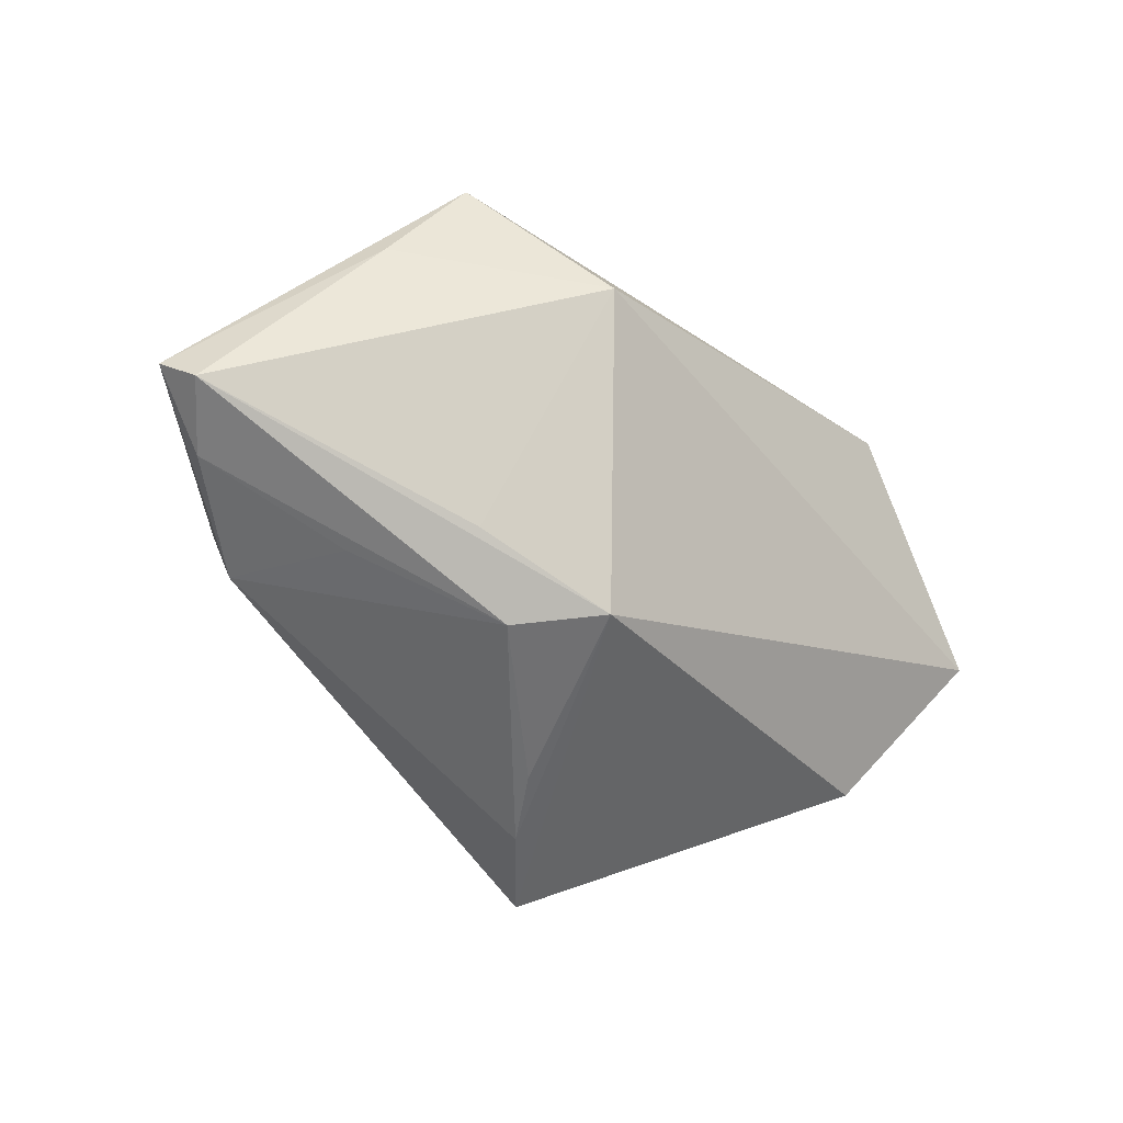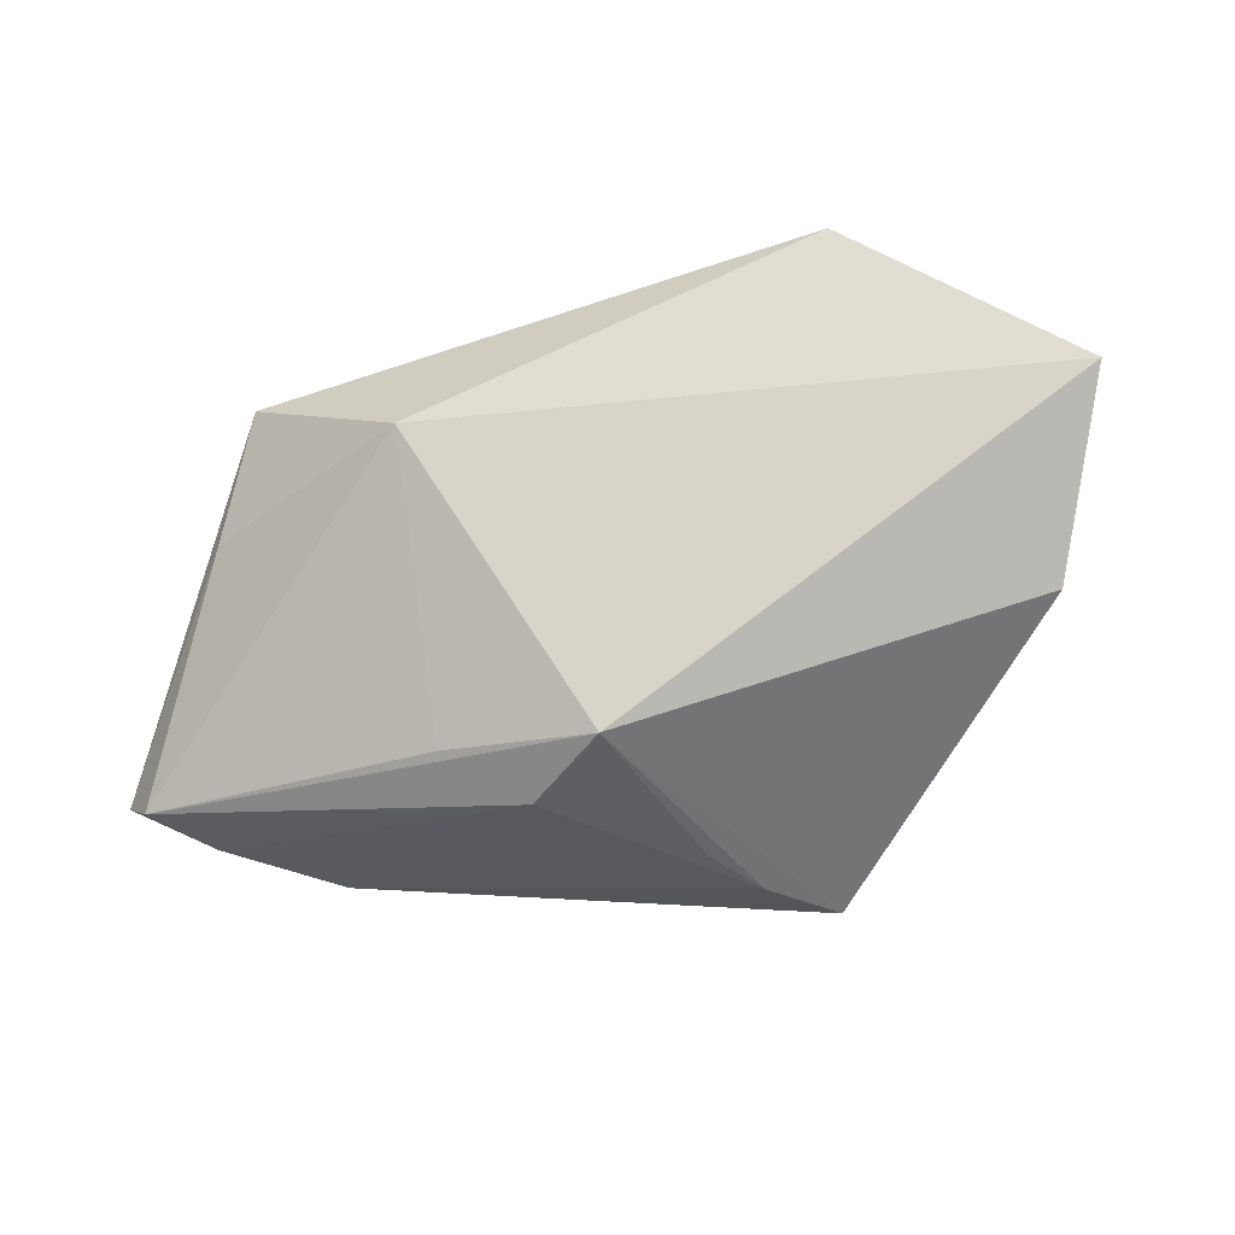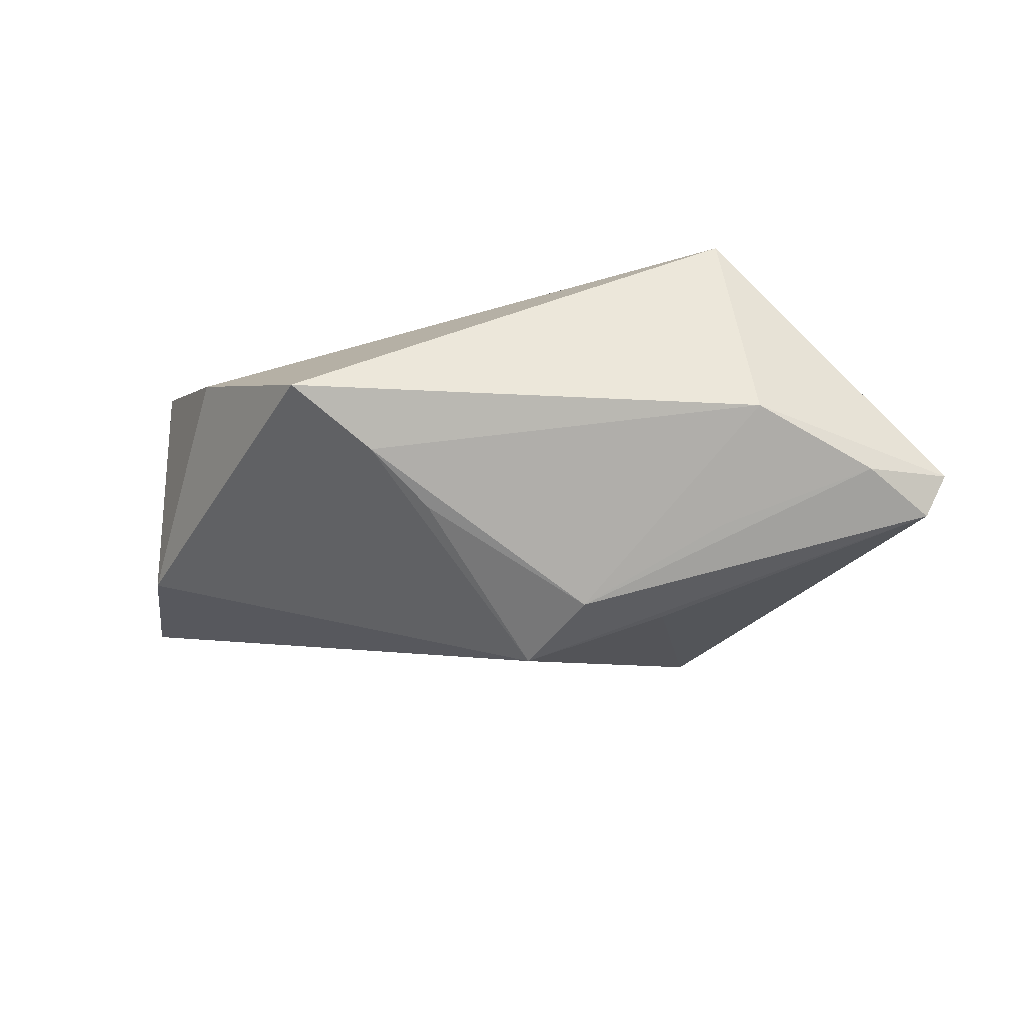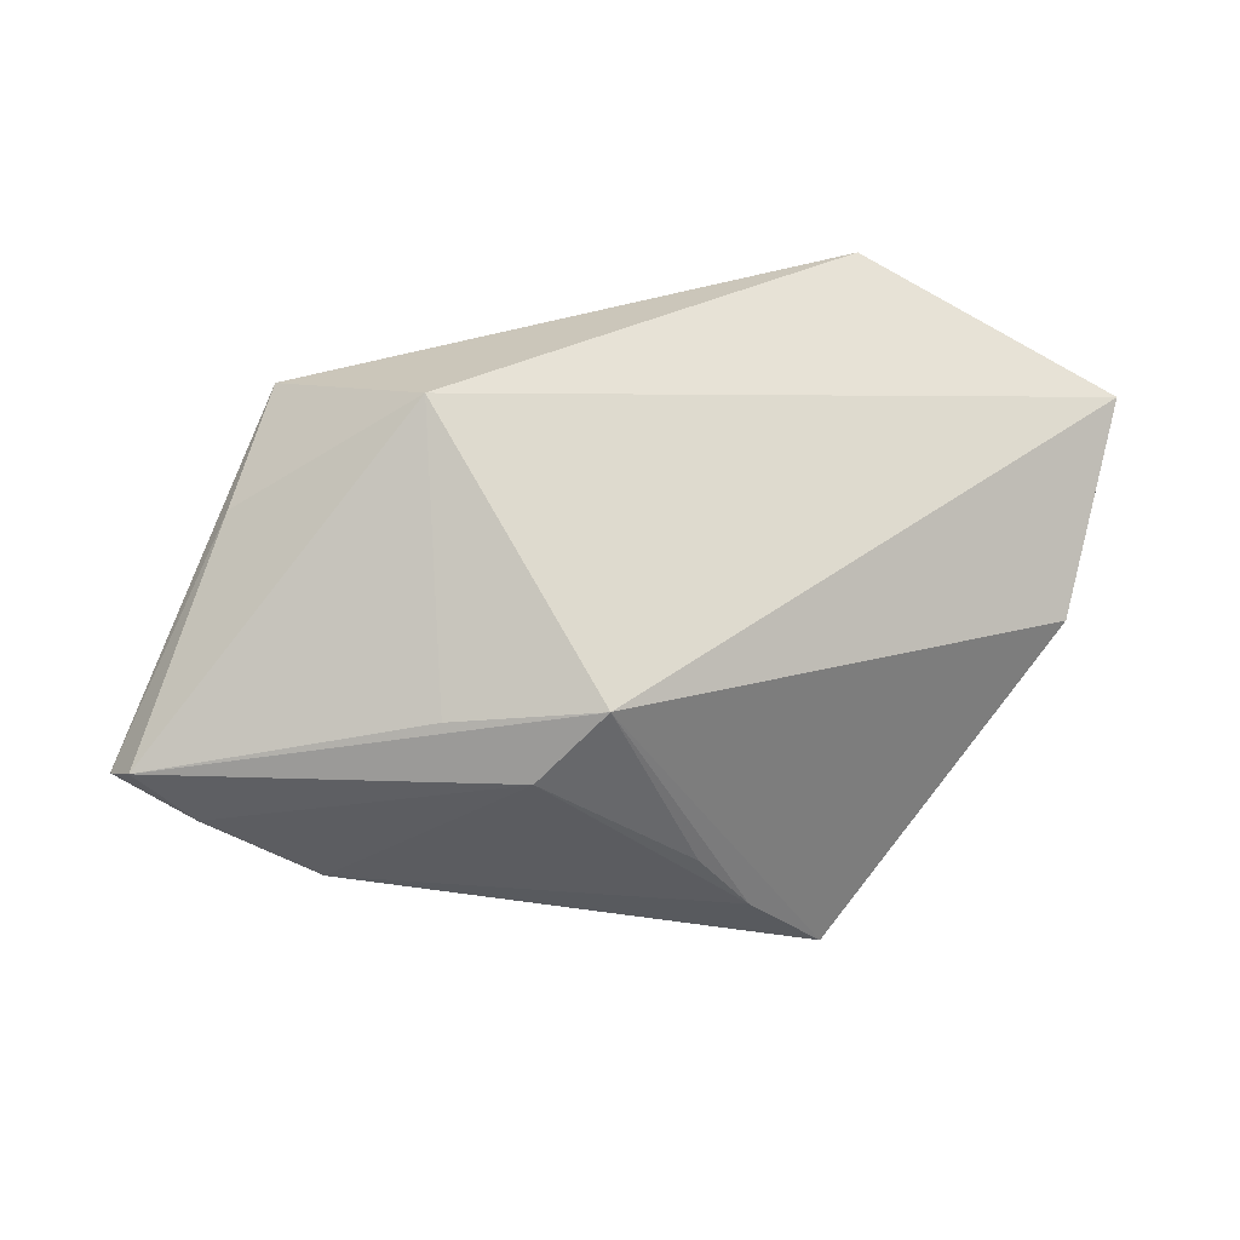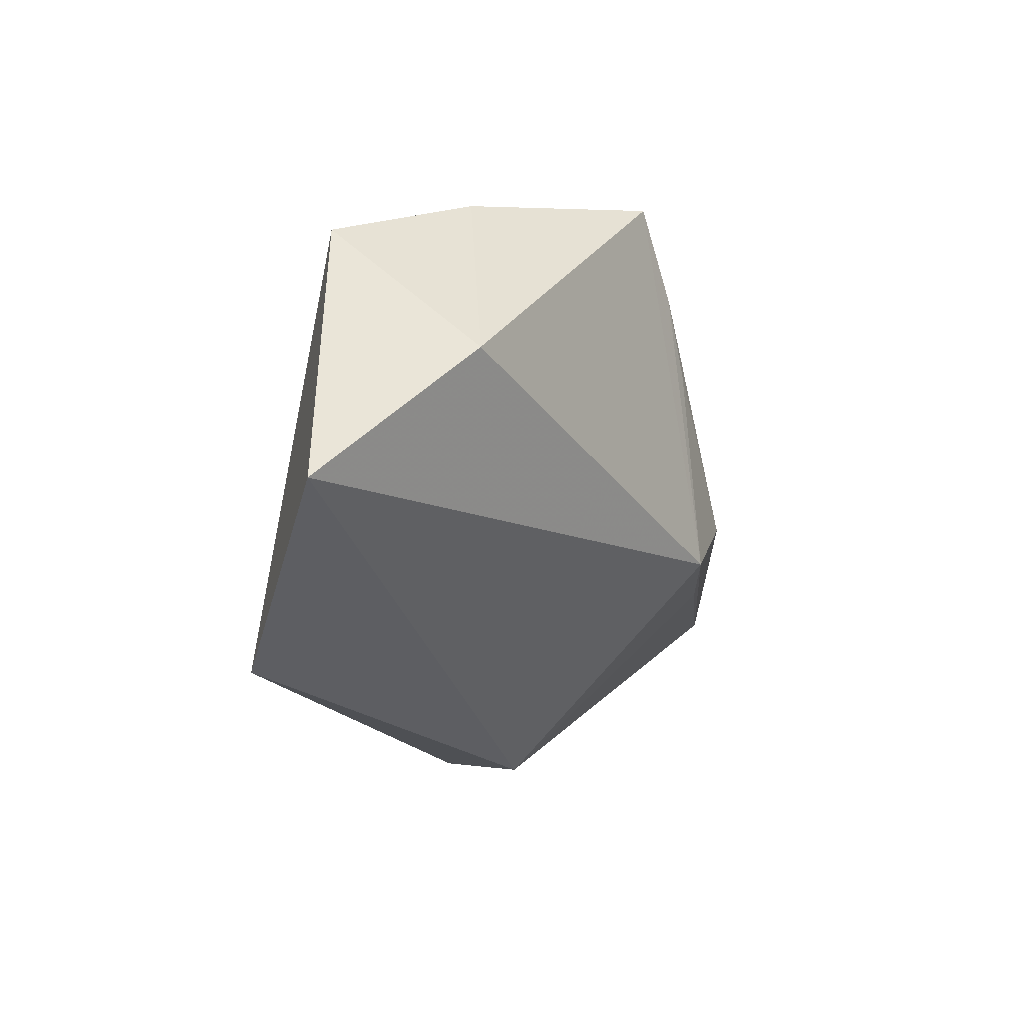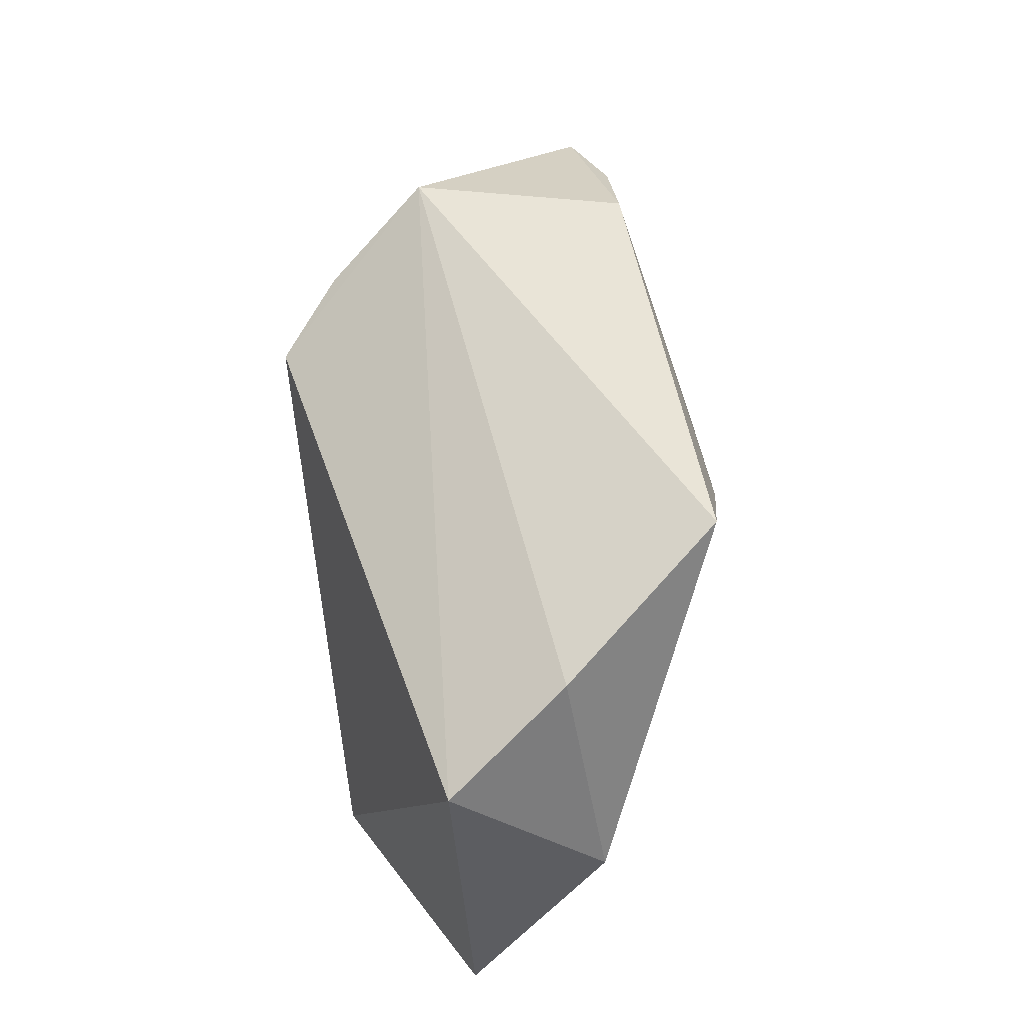
<metadata>
{"format":"obj","ext":"obj","renderer":"f3d","projection":"perspective","resolution":1024,"background":"white","views":[{"elev":-61.1,"azim":-44.3,"up":"+Z"},{"elev":-43.9,"azim":6.9,"up":"+Z"},{"elev":-63.0,"azim":-171.8,"up":"+Z"},{"elev":-49.5,"azim":0.8,"up":"+Z"},{"elev":-24.5,"azim":98.3,"up":"+Y"},{"elev":60.4,"azim":80.9,"up":"+Y"}]}
</metadata>
<code>
v -0.05663 0.00487 -0.02054
v -0.01825 -0.007484 -0.02607
v -0.03856 -0.02468 0.01305
v 0.02884 -0.03357 0.02536
v 0.01528 0.02168 -0.02583
v -0.02003 -0.03192 0.000352
v -8.918e-05 -0.01053 -0.02798
v 0.009396 0.01322 -0.027
v 0.02394 0.03073 -0.02339
v -0.03179 0.03073 0.00491
v -0.03368 0.01941 -0.02287
v 0.05172 -0.003892 -0.006164
v -0.01649 0.018 0.02536
v -0.02741 0.005251 -0.0267
v 0.05815 -0.02224 0.01177
v -0.05344 0.001448 -0.02428
v -0.0434 -0.0165 -0.0002396
v -0.02841 -0.01038 0.02536
v -0.02447 0.02263 0.01759
v 0.03915 0.02361 -0.00273
v -0.04684 0.009117 -0.02402
v -0.008515 -0.001955 -0.03006
v 0.04817 0.01586 0.01286
f 13 4 23
f 10 13 23
f 23 4 15
f 4 13 18
f 18 3 4
f 18 10 1
f 1 3 18
f 4 3 6
f 6 15 4
f 7 15 6
f 20 10 23
f 20 9 10
f 12 15 7
f 7 9 12
f 9 20 12
f 23 15 12
f 12 20 23
f 7 16 22
f 13 10 19
f 19 18 13
f 10 18 19
f 2 16 7
f 7 6 2
f 2 6 16
f 17 6 3
f 16 6 17
f 17 3 1
f 1 16 17
f 7 22 8
f 10 9 11
f 1 10 11
f 21 22 16
f 21 16 1
f 1 11 21
f 5 11 9
f 22 11 5
f 5 8 22
f 5 9 7
f 7 8 5
f 14 11 22
f 22 21 14
f 14 21 11

</code>
